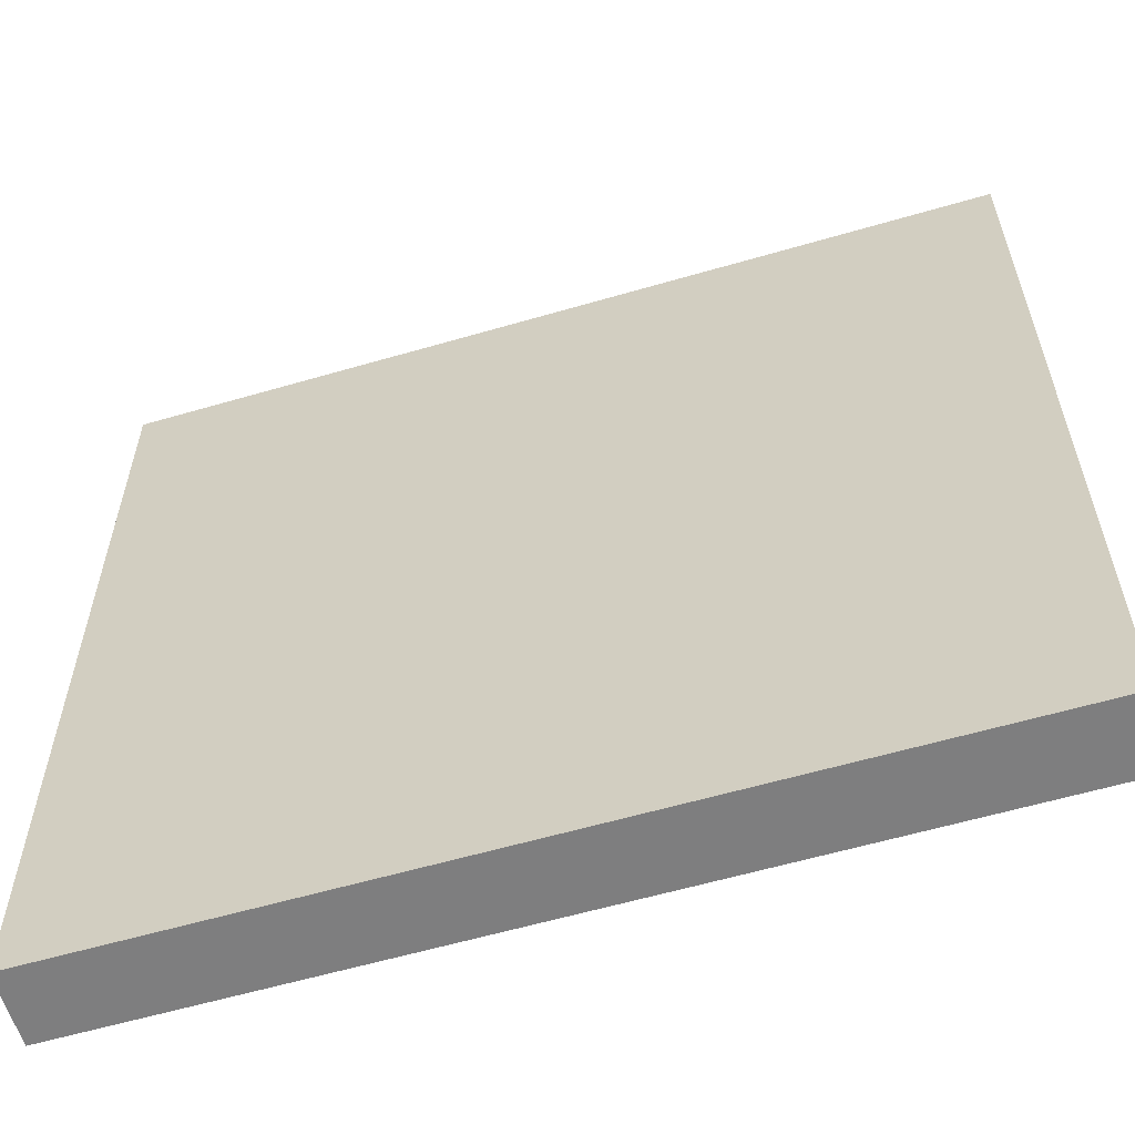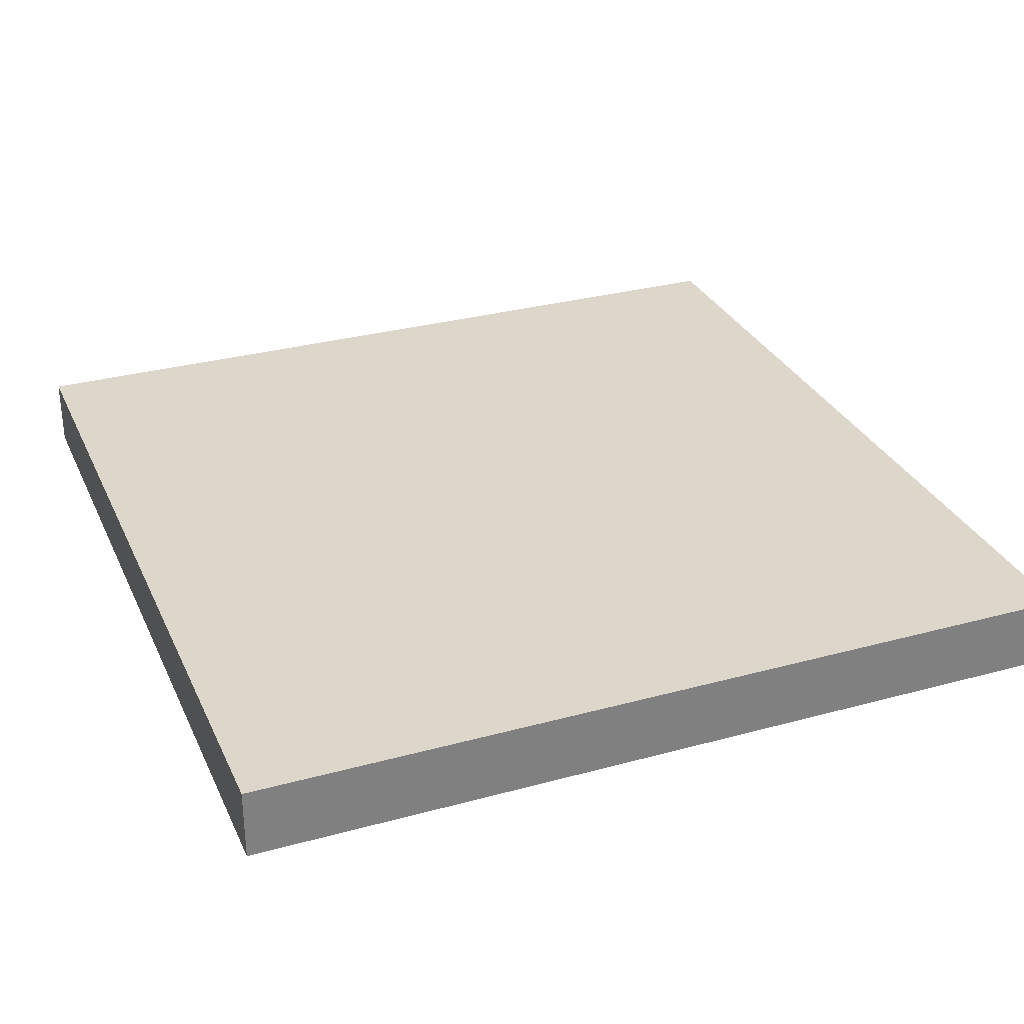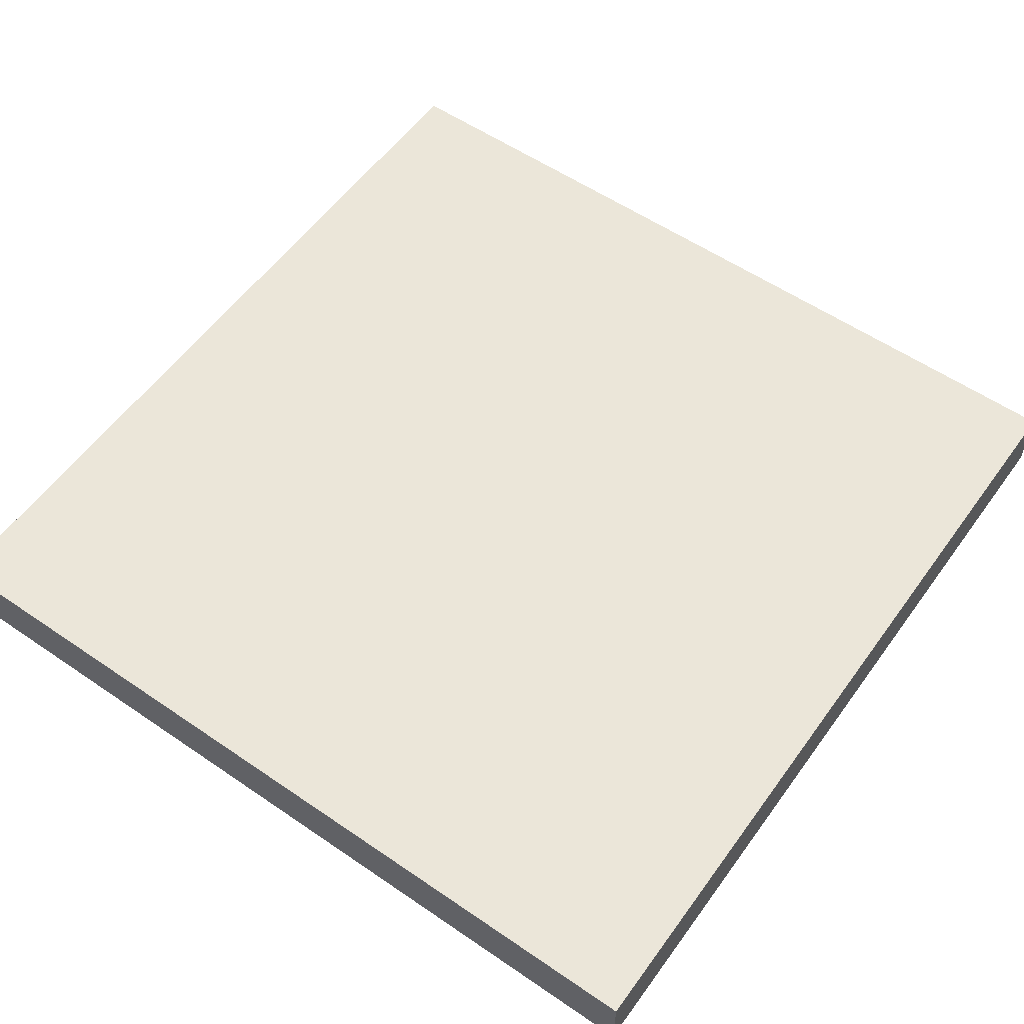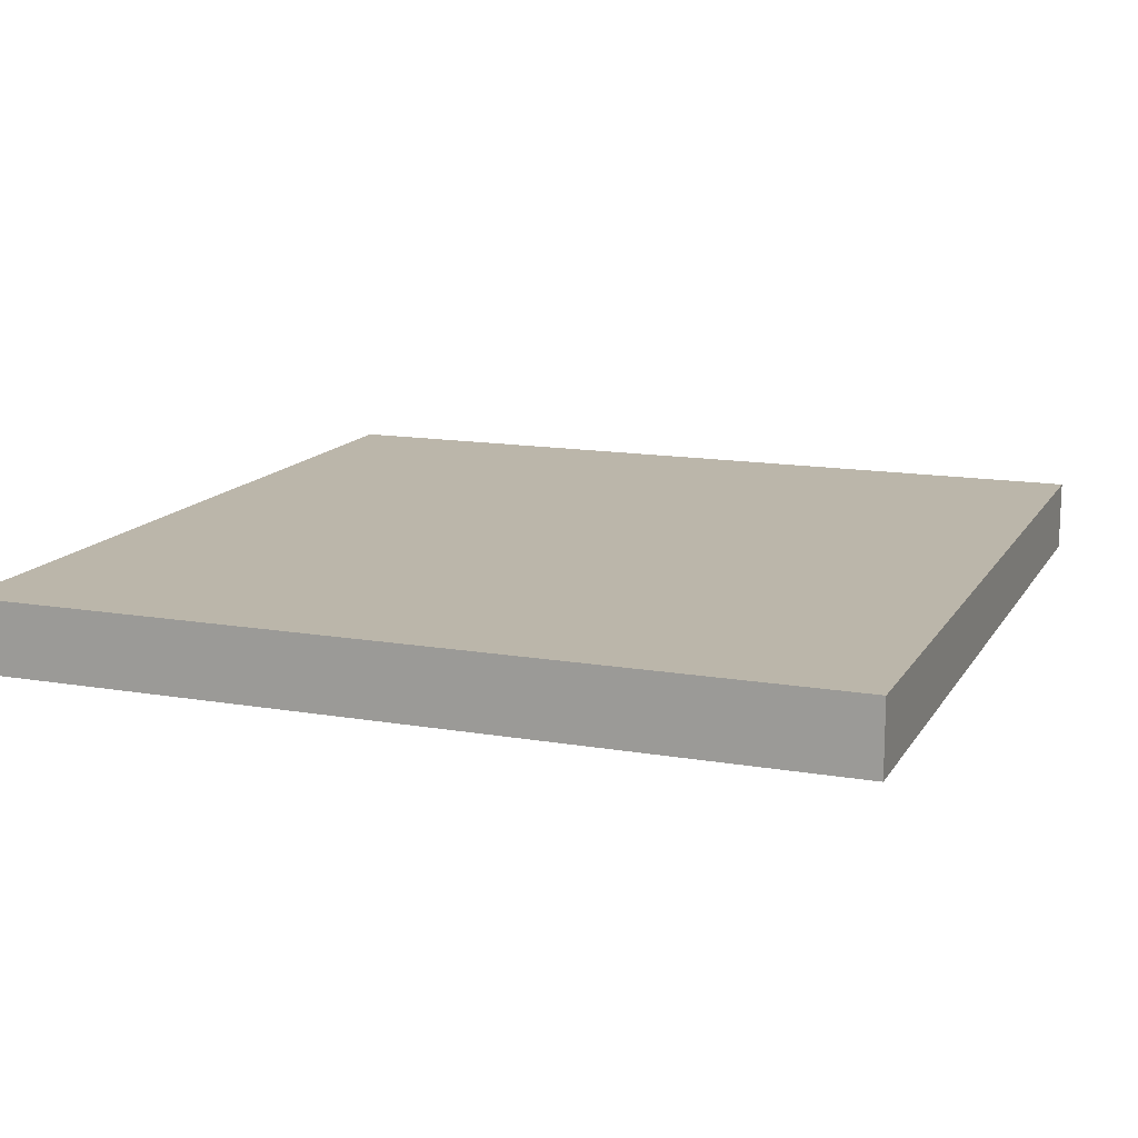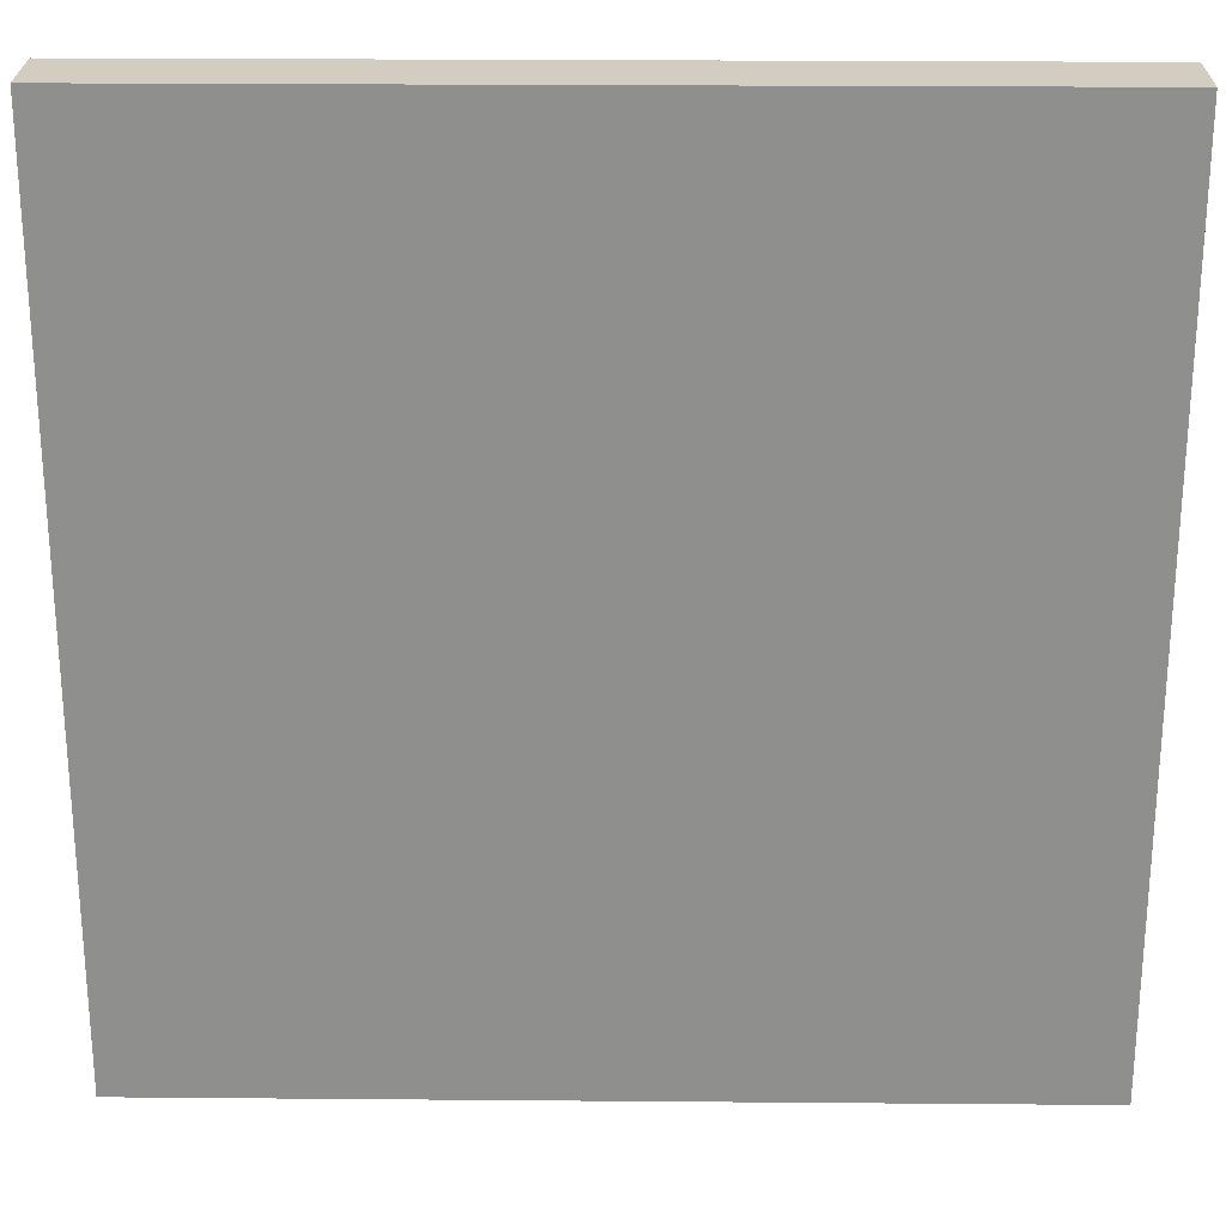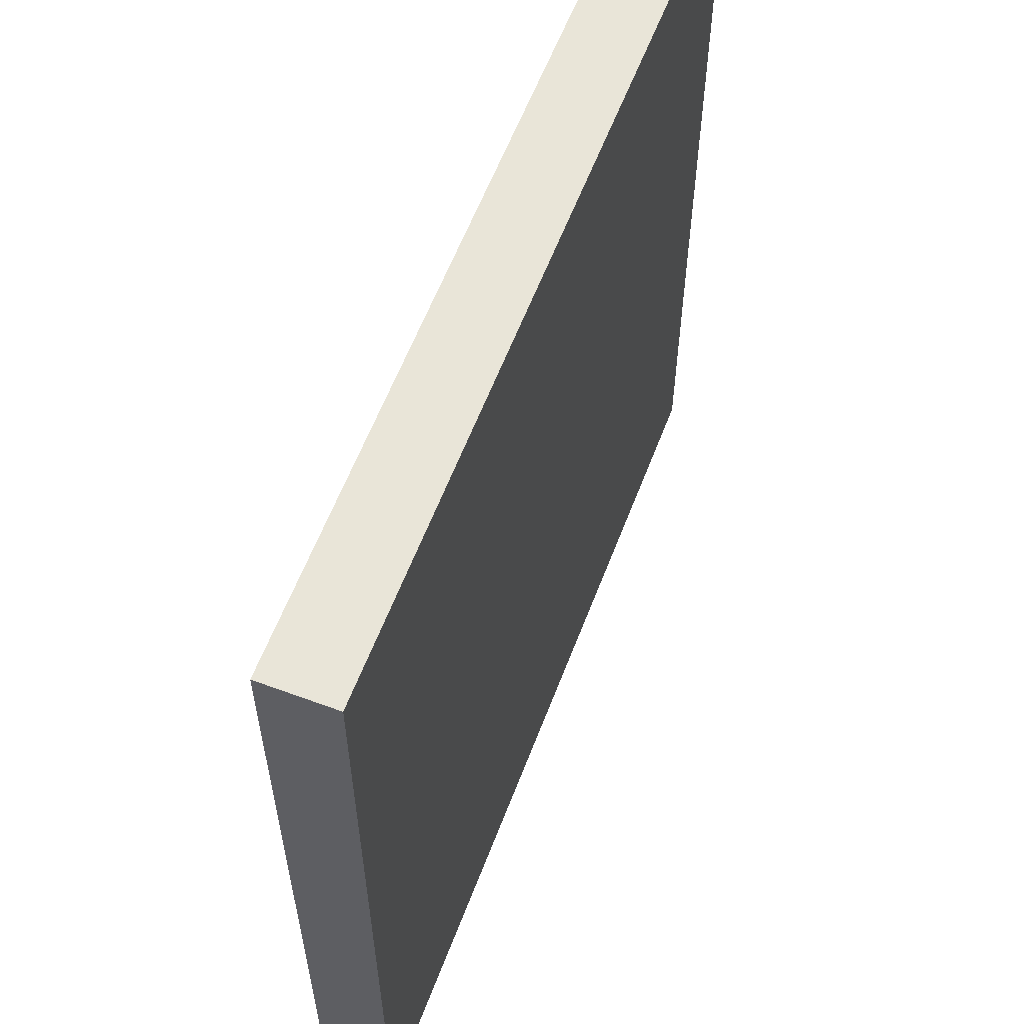
<metadata>
{"format":"obj","ext":"obj","renderer":"f3d","projection":"perspective","resolution":1024,"background":"white","views":[{"elev":-59.4,"azim":16.7,"up":"+Z"},{"elev":30.6,"azim":-21.5,"up":"+Y"},{"elev":56.7,"azim":-144.5,"up":"+Y"},{"elev":14.0,"azim":110.8,"up":"+Y"},{"elev":24.6,"azim":0.8,"up":"+Z"},{"elev":59.7,"azim":110.8,"up":"+Z"}]}
</metadata>
<code>
o
v -1.2 0 1.3
v -1.2 0 -1.1
v -1.2 0.2 1.3
v -1.2 0.2 -1.1
v 1.2 0 1.3
v 1.2 0 -1.1
v 1.2 0.2 1.3
v 1.2 0.2 -1.1
v -1.2 0 1.3
v -1.2 0.2 1.3
v 1.2 0 1.3
v 1.2 0.2 1.3
v -1.2 0 -1.1
v -1.2 0.2 -1.1
v 1.2 0 -1.1
v 1.2 0.2 -1.1
v -1.2 0 1.3
v 1.2 0 1.3
v -1.2 0 -1.1
v 1.2 0 -1.1
v -1.2 0.2 1.3
v 1.2 0.2 1.3
v -1.1 0.2 1.2
v 1.1 0.2 1.2
v -1.1 0.2 -1
v 1.1 0.2 -1
v -1.2 0.2 -1.1
v 1.2 0.2 -1.1
f 3 2 1
f 4 2 3
f 5 6 7
f 7 6 8
f 11 10 9
f 12 10 11
f 13 14 15
f 15 14 16
f 19 18 17
f 20 18 19
f 21 22 23
f 23 22 24
f 21 23 25
f 23 24 25
f 24 22 26
f 25 24 26
f 21 25 27
f 25 26 27
f 26 22 28
f 27 26 28

</code>
